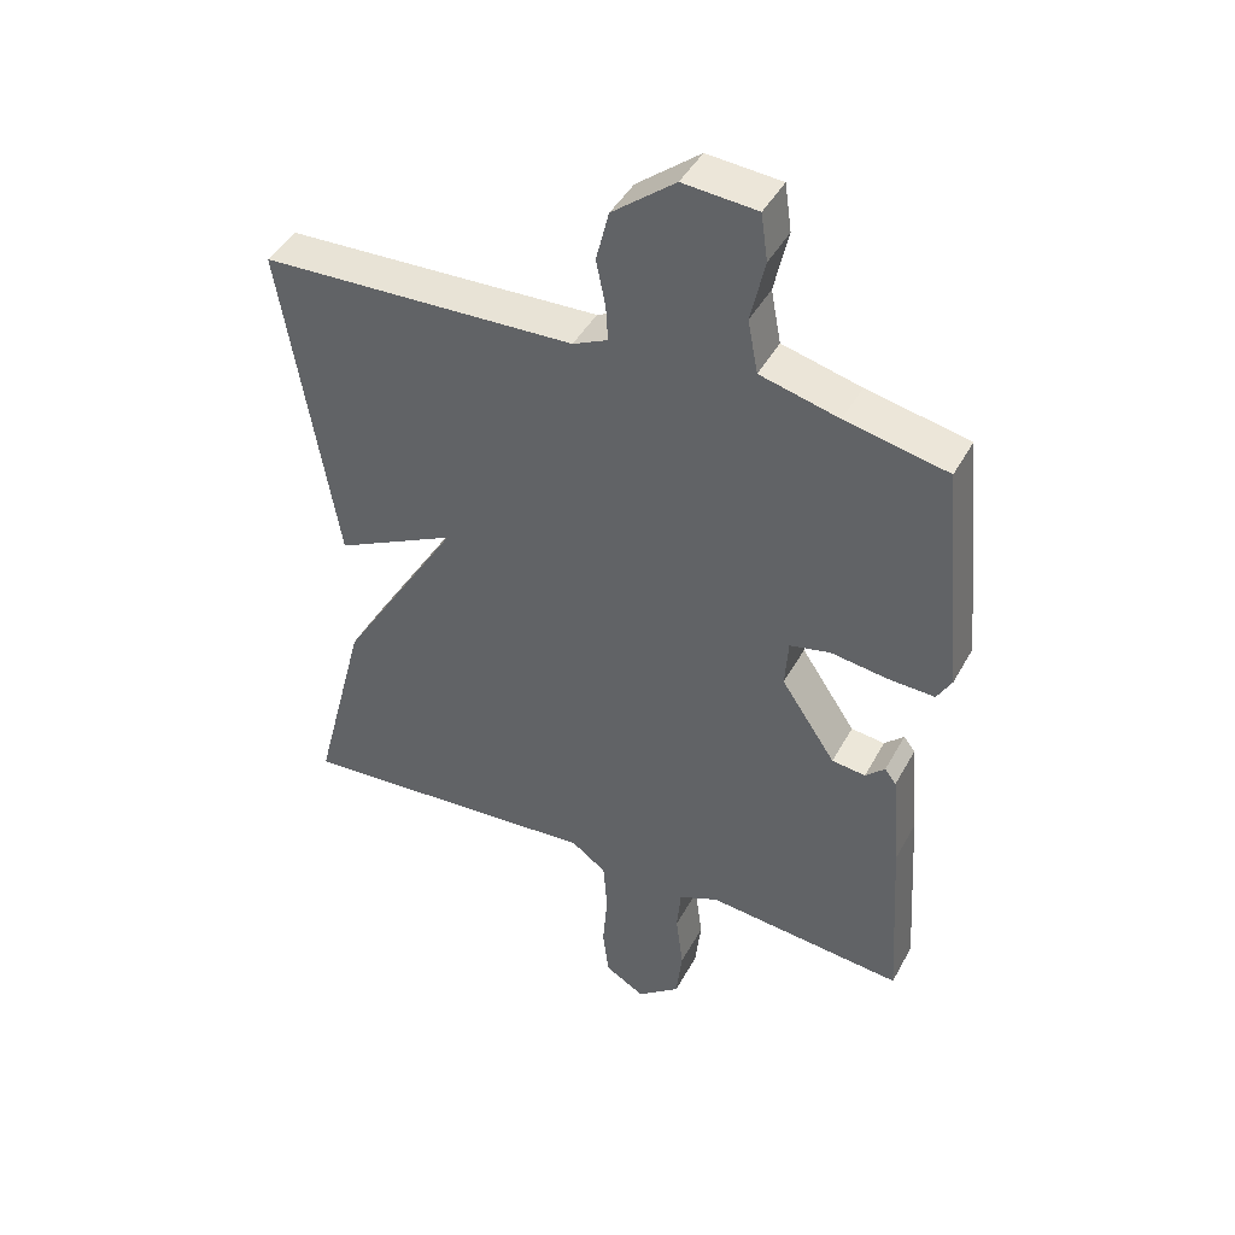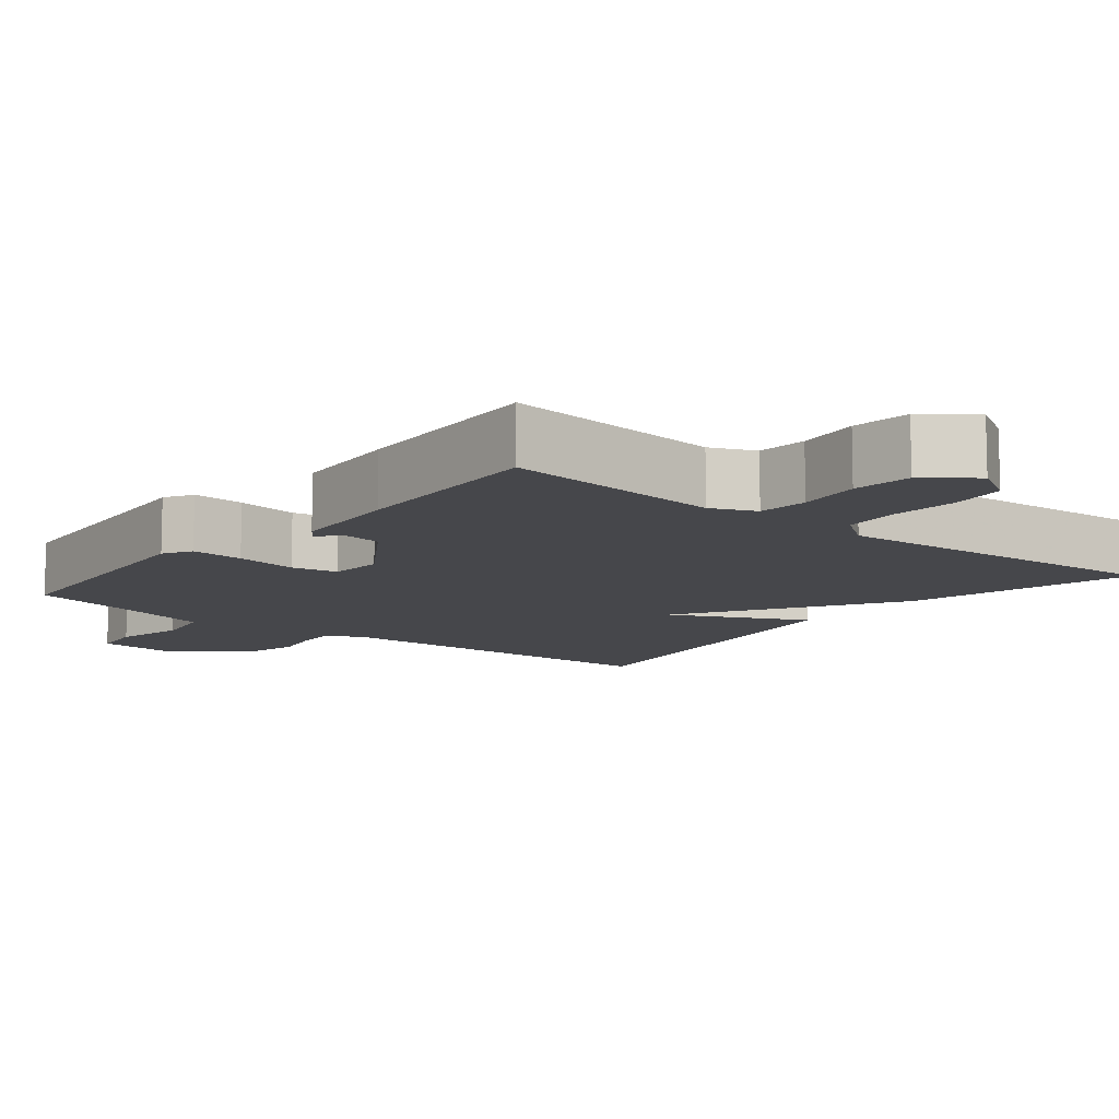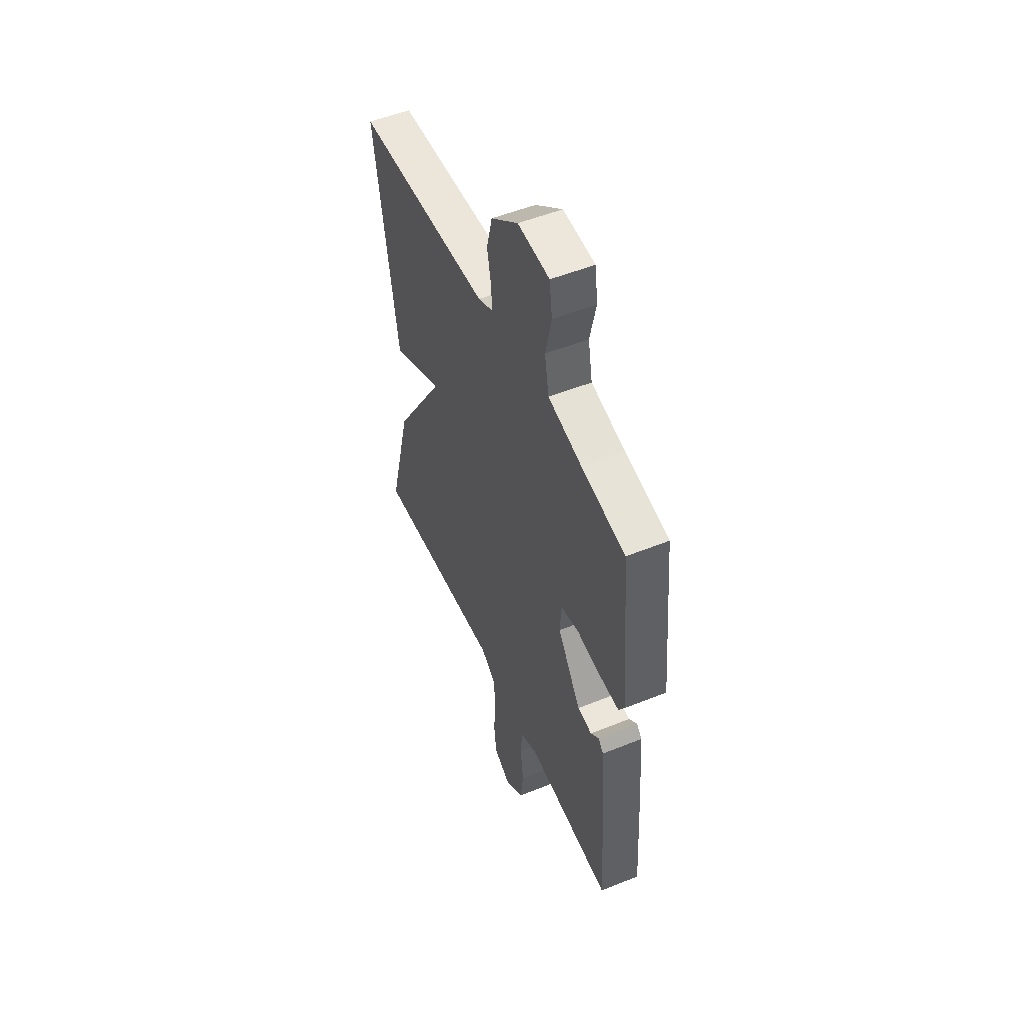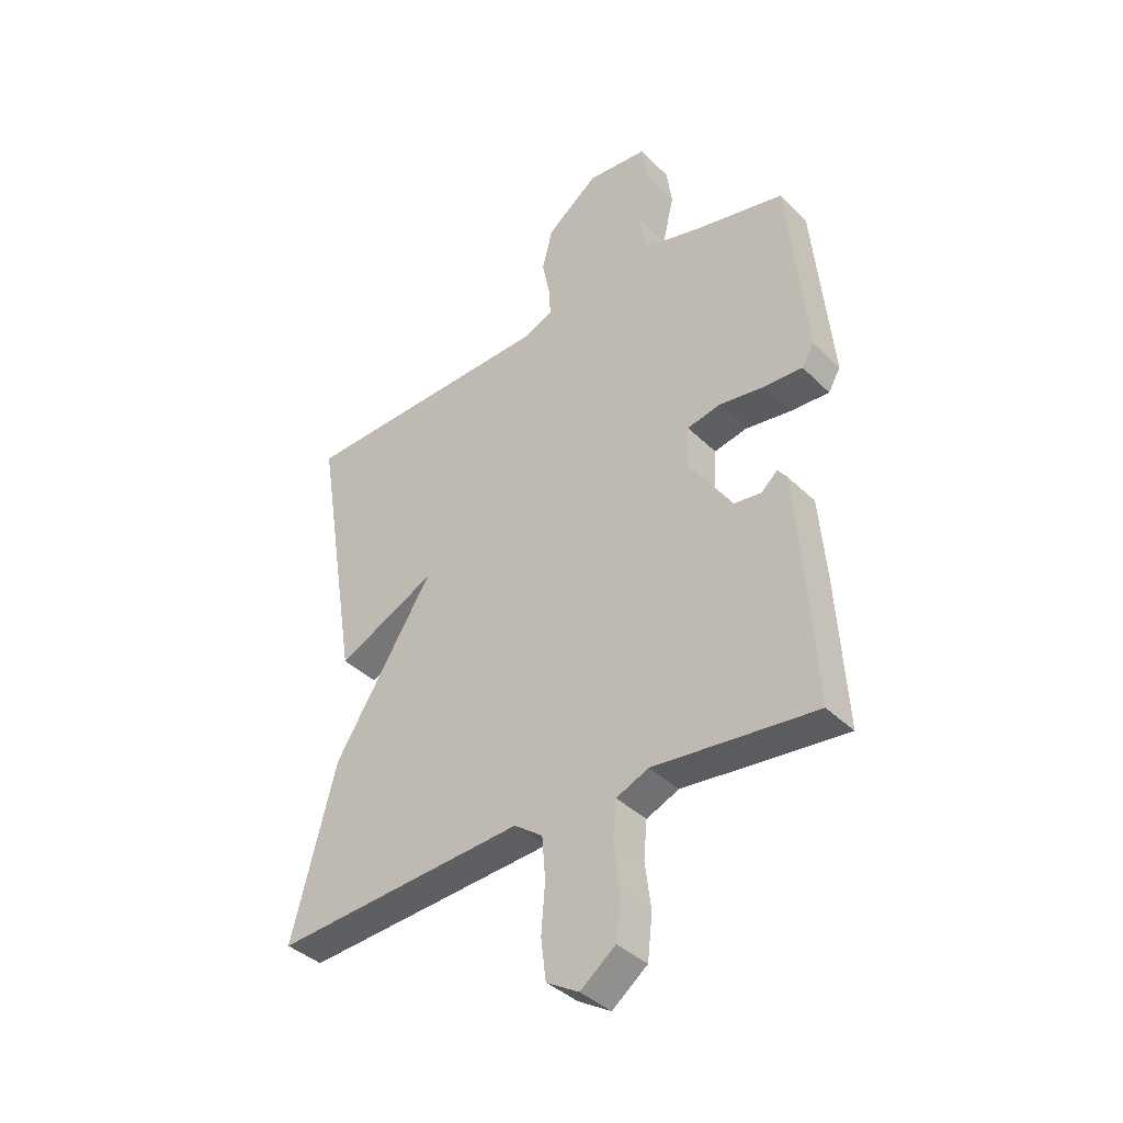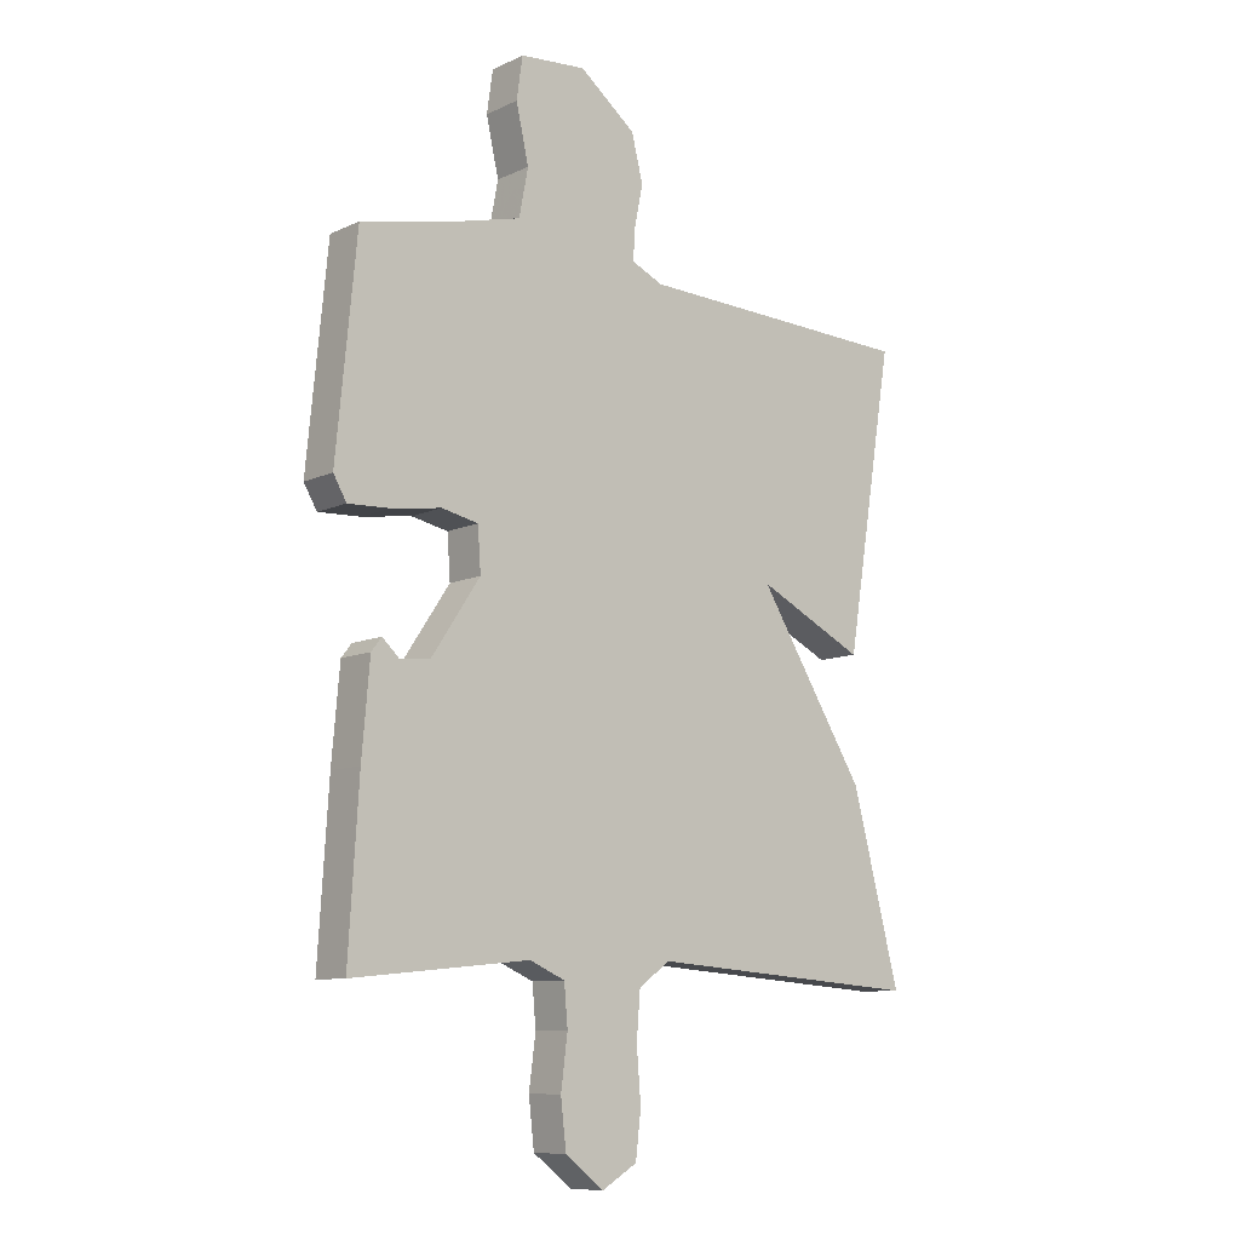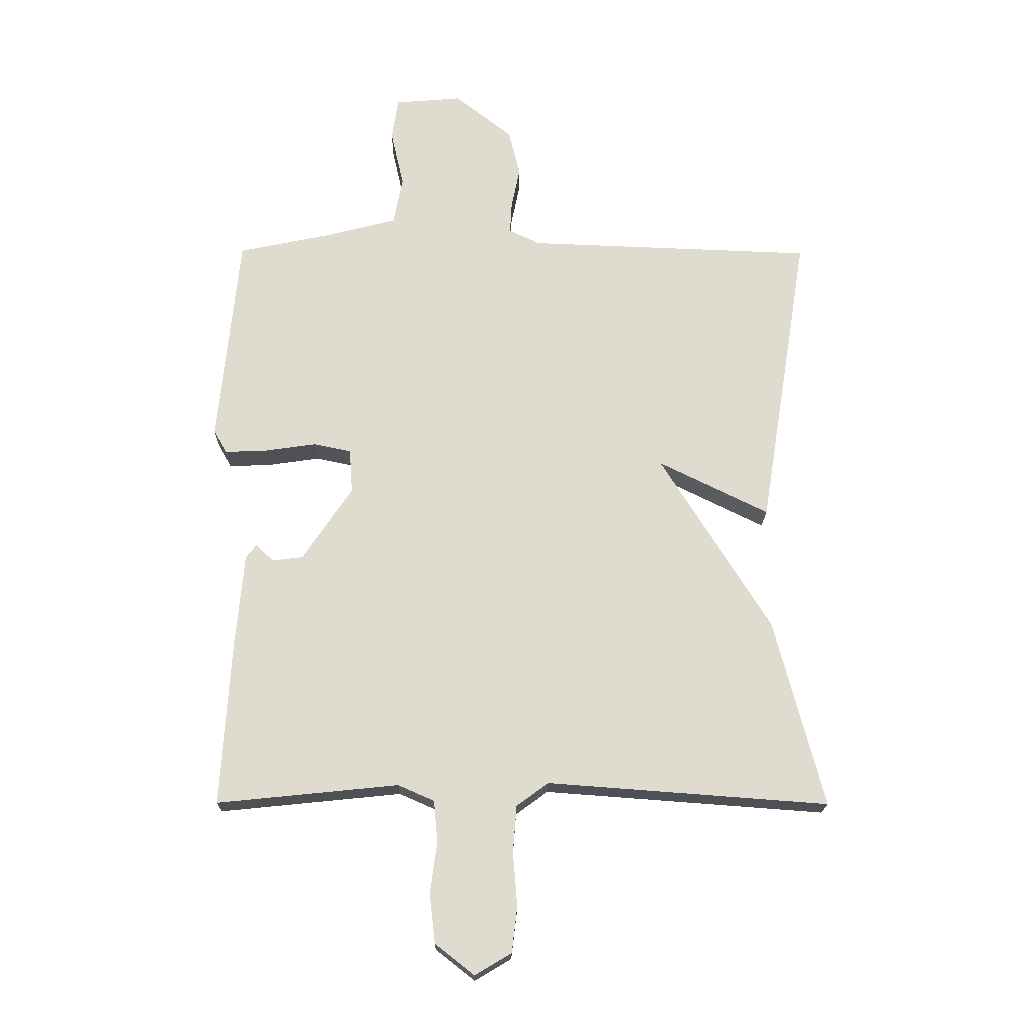
<metadata>
{"format":"obj","ext":"obj","renderer":"f3d","projection":"perspective","resolution":1024,"background":"white","views":[{"elev":43.6,"azim":26.9,"up":"+Z"},{"elev":-10.7,"azim":140.7,"up":"+Y"},{"elev":52.0,"azim":66.4,"up":"+Z"},{"elev":-38.8,"azim":39.5,"up":"+Z"},{"elev":-9.6,"azim":140.0,"up":"+Z"},{"elev":-19.4,"azim":179.4,"up":"+Z"}]}
</metadata>
<code>
v 0.5 0.07 -0.5
v 0.204 0.07 -0.47
v 0.145 0.07 -0.496
v 0.139 0.07 -0.563
v 0.15 0.07 -0.648
v 0.141 0.07 -0.727
v 0.077 0.07 -0.777
v 0.018 0.07 -0.742
v 0.009 0.07 -0.668
v 0.016 0.07 -0.58
v 0.01 0.07 -0.504
v -0.042 0.07 -0.466
v -0.5 0.07 -0.5
v -0.42 0.07 -0.193
v -0.24 0.07 0.096
v -0.42 0.07 0.007
v -0.5 0.07 0.5
v -0.031 0.07 0.518
v 0.021 0.07 0.542
v 0.018 0.07 0.594
v 0.004 0.07 0.663
v 0.023 0.07 0.739
v 0.117 0.07 0.813
v 0.227 0.07 0.804
v 0.237 0.07 0.734
v 0.216 0.07 0.641
v 0.231 0.07 0.562
v 0.348 0.07 0.532
v 0.5 0.07 0.5
v 0.534 0.07 0.152
v 0.512 0.07 0.114
v 0.442 0.07 0.117
v 0.359 0.07 0.129
v 0.298 0.07 0.116
v 0.293 0.07 0.044
v 0.374 0.07 -0.077
v 0.424 0.07 -0.083
v 0.453 0.07 -0.056
v 0.47 0.07 -0.078
v 0.483 0.07 -0.228
v 0.5 0 -0.5
v 0.204 0 -0.47
v 0.145 0 -0.496
v 0.139 0 -0.563
v 0.15 0 -0.648
v 0.141 0 -0.727
v 0.077 0 -0.777
v 0.018 0 -0.742
v 0.009 0 -0.668
v 0.016 0 -0.58
v 0.01 0 -0.504
v -0.042 0 -0.466
v -0.5 0 -0.5
v -0.42 0 -0.193
v -0.24 0 0.096
v -0.42 0 0.007
v -0.5 0 0.5
v -0.031 0 0.518
v 0.021 0 0.542
v 0.018 0 0.594
v 0.004 0 0.663
v 0.023 0 0.739
v 0.117 0 0.813
v 0.227 0 0.804
v 0.237 0 0.734
v 0.216 0 0.641
v 0.231 0 0.562
v 0.348 0 0.532
v 0.5 0 0.5
v 0.534 0 0.152
v 0.512 0 0.114
v 0.442 0 0.117
v 0.359 0 0.129
v 0.298 0 0.116
v 0.293 0 0.044
v 0.374 0 -0.077
v 0.424 0 -0.083
v 0.453 0 -0.056
v 0.47 0 -0.078
v 0.483 0 -0.228
f 40 1 2
f 39 40 2
f 38 39 2
f 37 38 2
f 36 37 2 3
f 35 36 3
f 34 35 3
f 31 32 33
f 30 31 33
f 29 30 33
f 28 29 33
f 27 28 33 34
f 26 27 34 3
f 24 25 26
f 23 24 26
f 22 23 26
f 21 22 26
f 20 21 26
f 26 3 4
f 20 26 4
f 19 20 4
f 15 16 17 18
f 15 18 19 4
f 12 13 14 15
f 11 12 15 4
f 8 9 10
f 7 8 10
f 6 7 10
f 5 6 10
f 4 5 10
f 4 10 11
f 42 41 80
f 42 80 79
f 42 79 78
f 42 78 77
f 43 42 77 76
f 43 76 75
f 43 75 74
f 73 72 71
f 73 71 70
f 73 70 69
f 73 69 68
f 74 73 68 67
f 43 74 67 66
f 66 65 64
f 66 64 63
f 66 63 62
f 66 62 61
f 66 61 60
f 44 43 66
f 44 66 60
f 44 60 59
f 58 57 56 55
f 44 59 58 55
f 55 54 53 52
f 44 55 52 51
f 50 49 48
f 50 48 47
f 50 47 46
f 50 46 45
f 50 45 44
f 51 50 44
f 1 41 42 2
f 2 42 43 3
f 3 43 44 4
f 4 44 45 5
f 5 45 46 6
f 6 46 47 7
f 7 47 48 8
f 8 48 49 9
f 9 49 50 10
f 10 50 51 11
f 11 51 52 12
f 12 52 53 13
f 13 53 54 14
f 14 54 55 15
f 15 55 56 16
f 16 56 57 17
f 17 57 58 18
f 18 58 59 19
f 19 59 60 20
f 20 60 61 21
f 21 61 62 22
f 22 62 63 23
f 23 63 64 24
f 24 64 65 25
f 25 65 66 26
f 26 66 67 27
f 27 67 68 28
f 28 68 69 29
f 29 69 70 30
f 30 70 71 31
f 31 71 72 32
f 32 72 73 33
f 33 73 74 34
f 34 74 75 35
f 35 75 76 36
f 36 76 77 37
f 37 77 78 38
f 38 78 79 39
f 39 79 80 40
f 40 80 41 1

</code>
